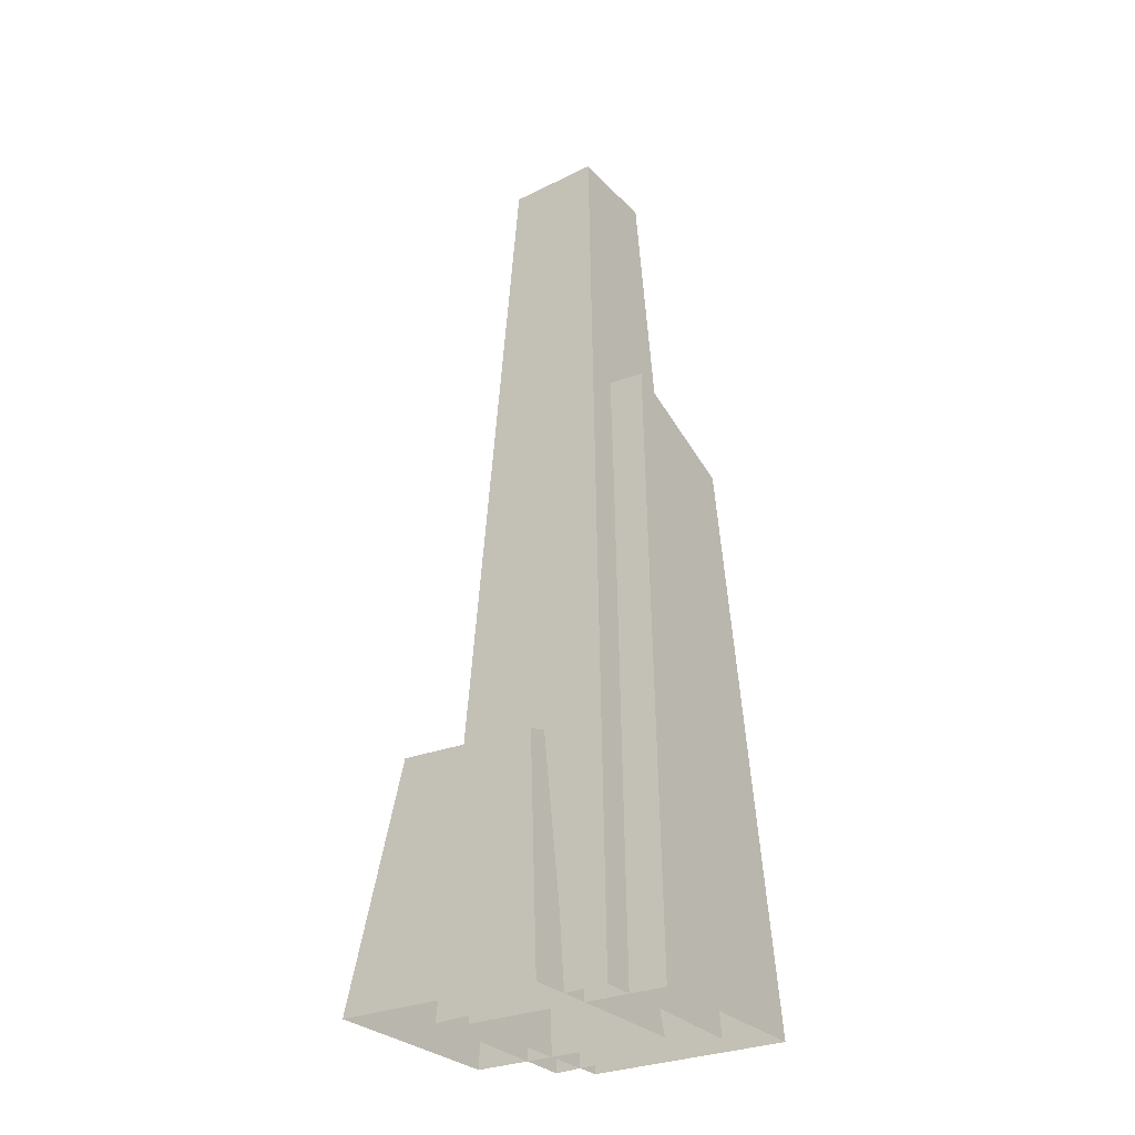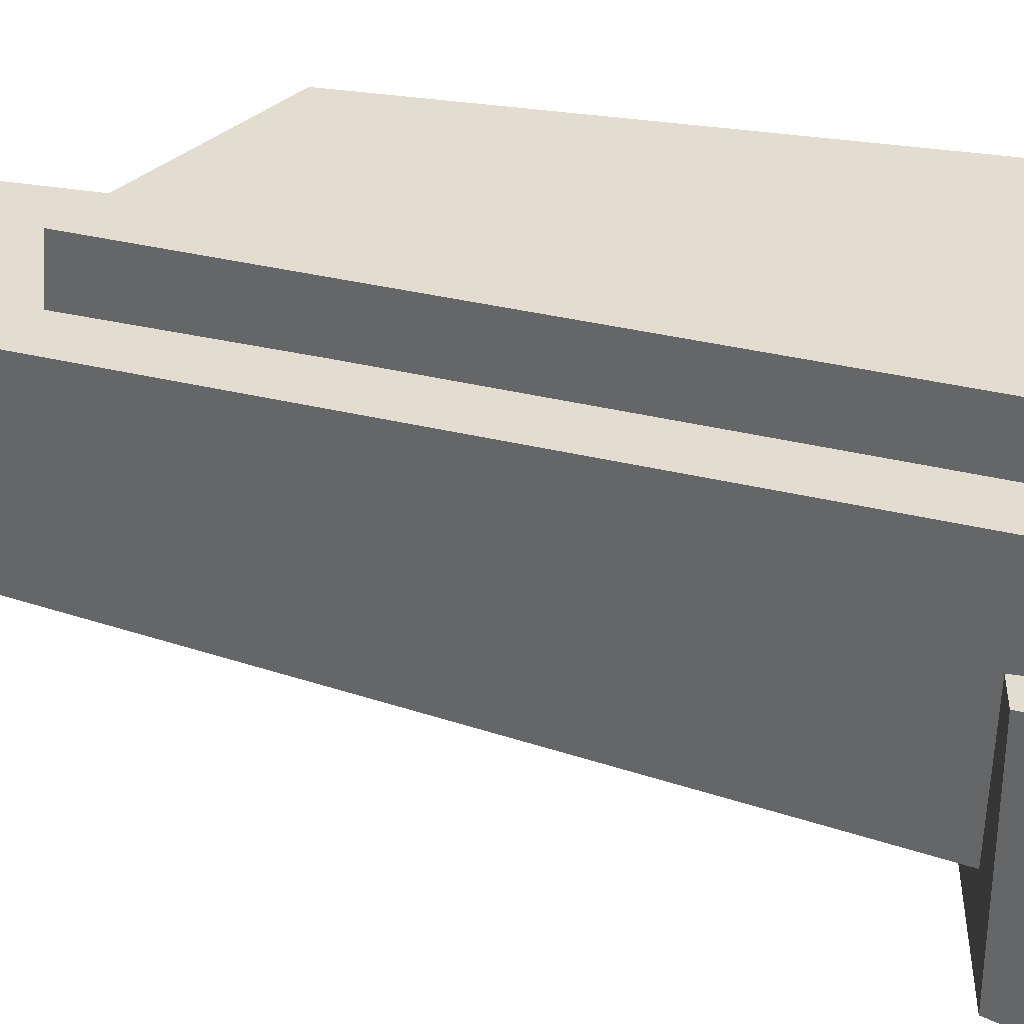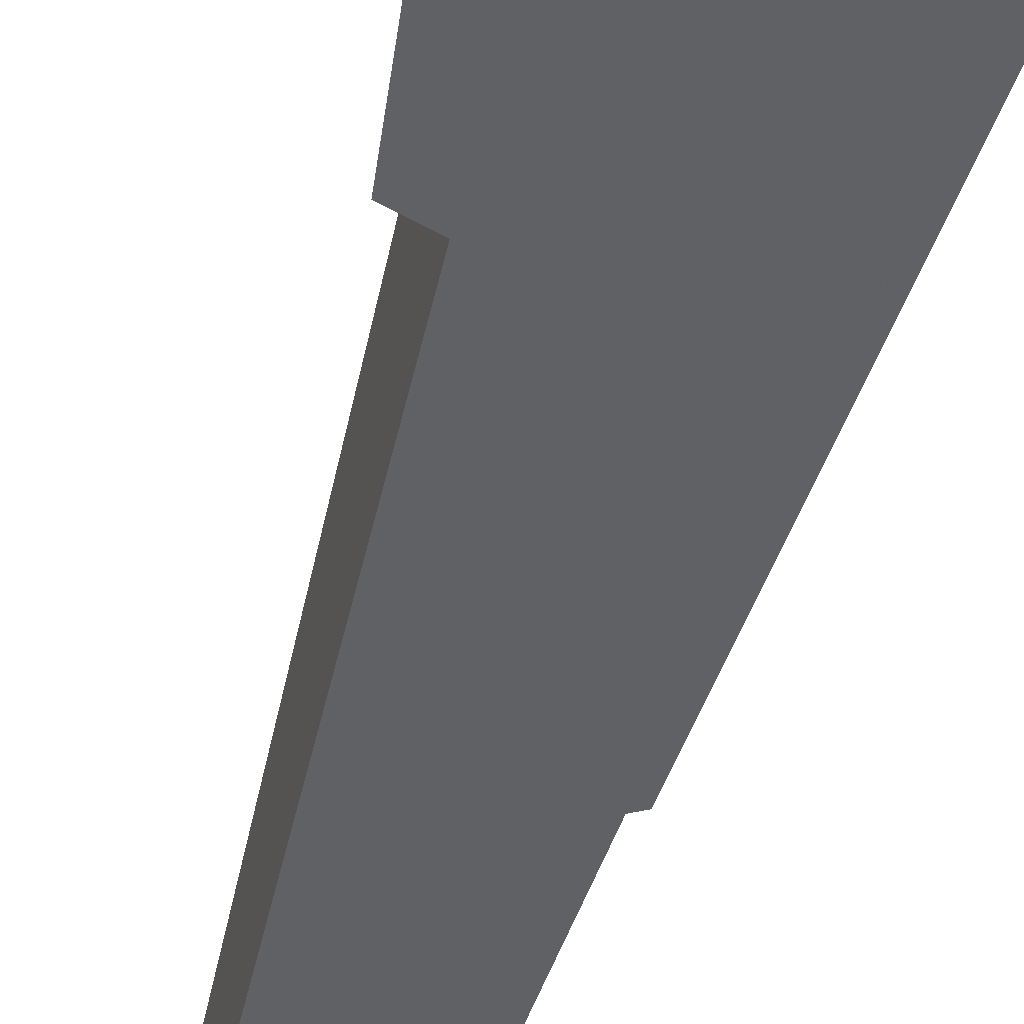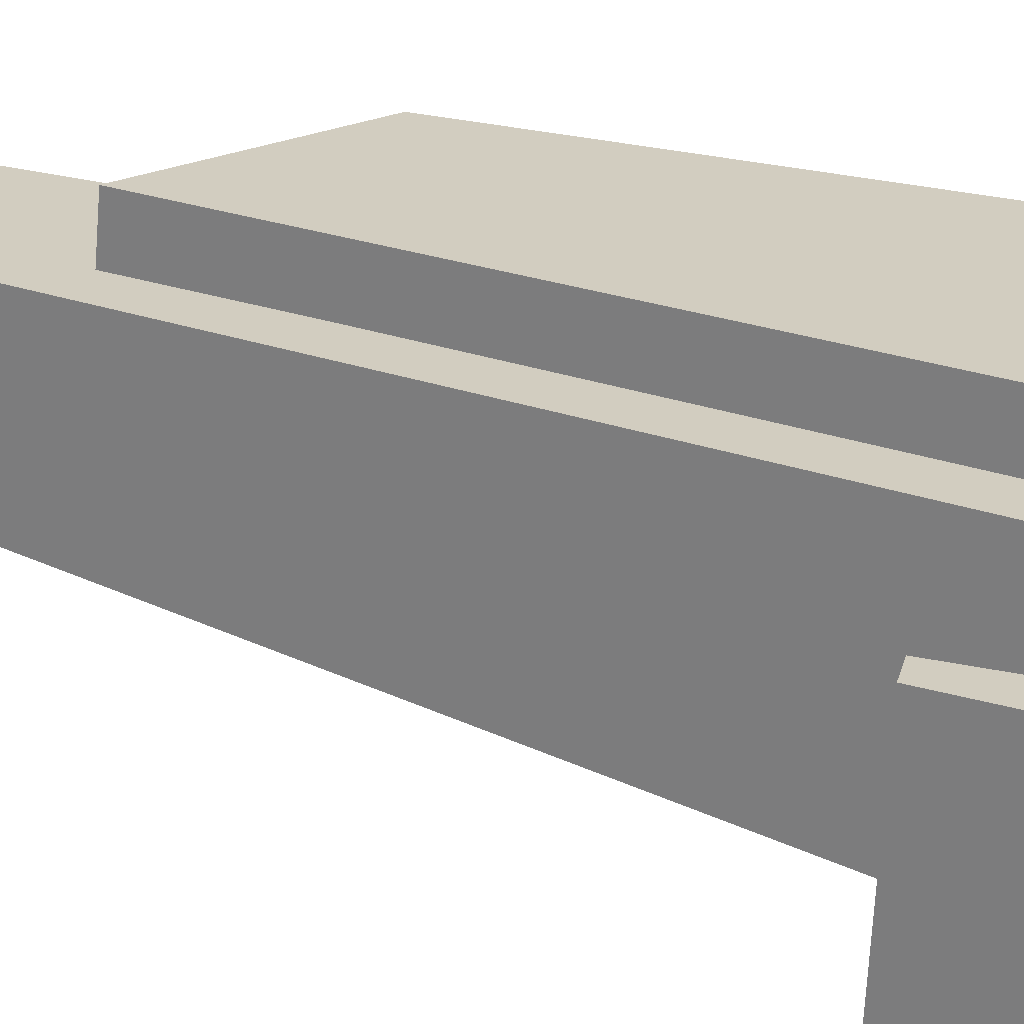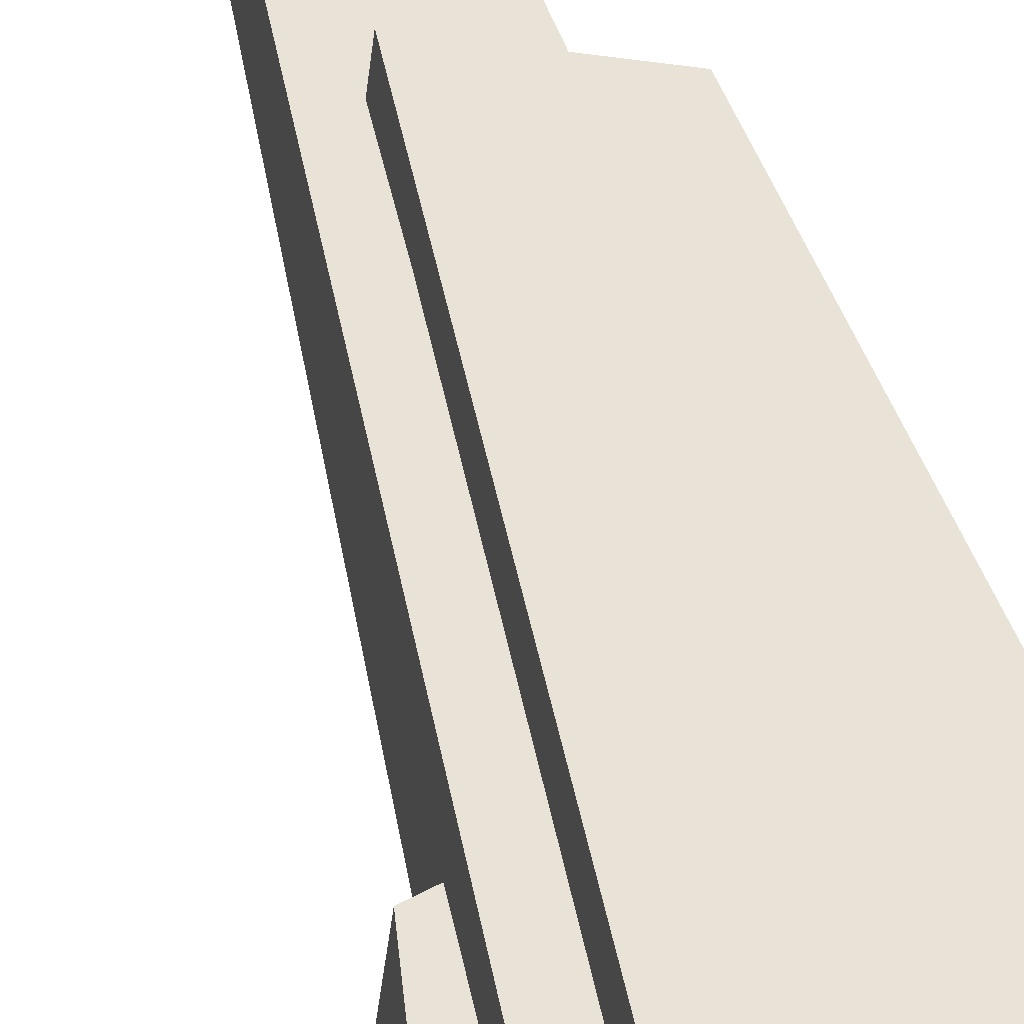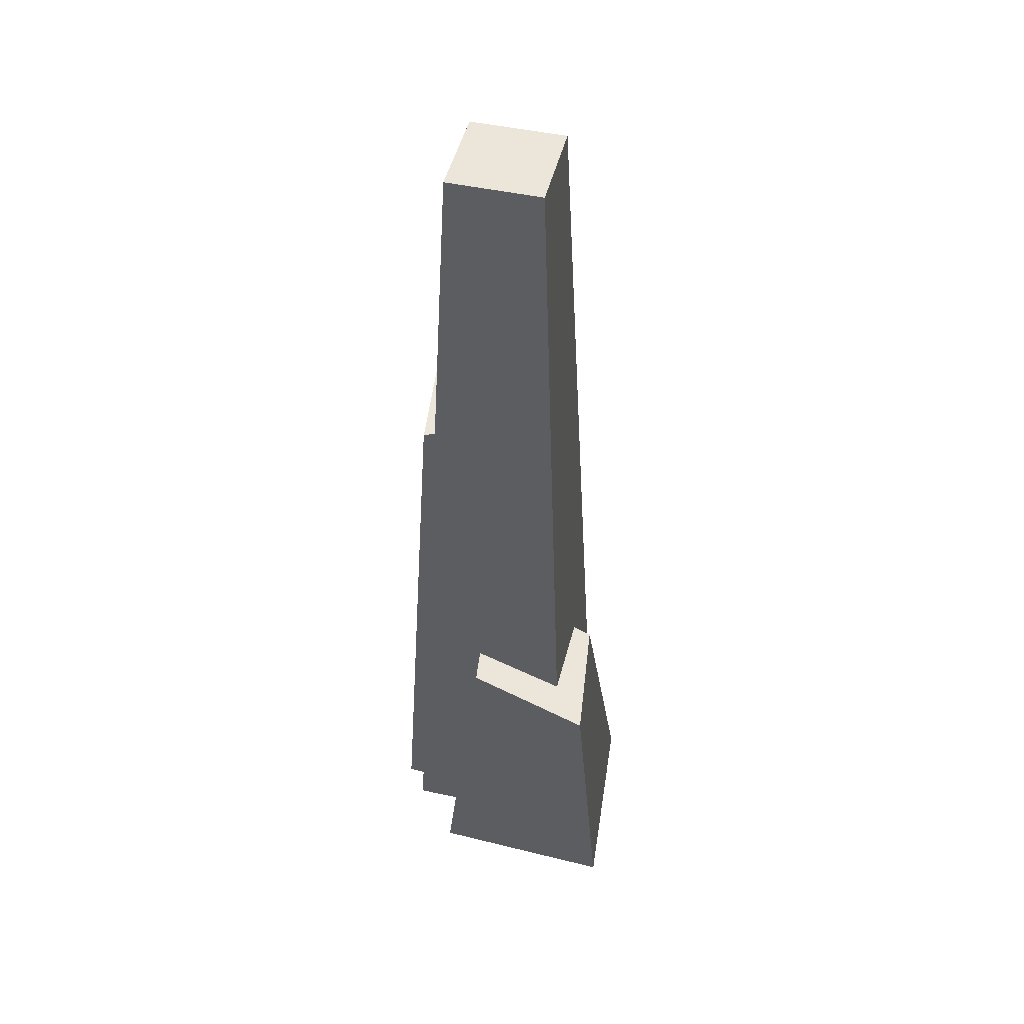
<metadata>
{"format":"obj","ext":"obj","renderer":"f3d","projection":"perspective","resolution":1024,"background":"white","views":[{"elev":-30.9,"azim":-54.8,"up":"+Y"},{"elev":35.3,"azim":-71.2,"up":"+Z"},{"elev":-48.2,"azim":-14.5,"up":"+Z"},{"elev":24.4,"azim":-56.8,"up":"+Z"},{"elev":41.6,"azim":-12.1,"up":"+Z"},{"elev":48.2,"azim":-166.3,"up":"+Y"}]}
</metadata>
<code>
v -0.5833 -0 1.329
v 1.38 -0 1.39
v -0.2579 6.96 1.004
v 1.054 6.296 1.065
v -0.4372 6.96 -0.3956
v 0.8751 6.296 -0.3347
v -0.7625 0 -0.721
v 1.2 0 -0.6601
v -0.954 0 0.9541
v 0.9541 0 0.9541
v -0.4959 10 0.4959
v 0.4959 10 0.4959
v -0.4959 10 -0.4959
v 0.4959 10 -0.4959
v -0.954 0 -0.9541
v 0.9541 0 -0.9541
v -1.358 -0 0.4796
v 0.6047 -0 0.5405
v -1.033 2.656 0.1543
v 0.2793 3.133 0.2152
v -1.212 2.656 -1.245
v 0.1001 3.133 -1.184
v -1.538 0 -1.571
v 0.4254 0 -1.51
f 1 2 4 3
f 3 4 6 5
f 5 6 8 7
f 2 8 6 4
f 7 1 3 5
f 9 10 12 11
f 11 12 14 13
f 13 14 16 15
f 10 16 14 12
f 15 9 11 13
f 17 18 20 19
f 19 20 22 21
f 21 22 24 23
f 18 24 22 20
f 23 17 19 21

</code>
